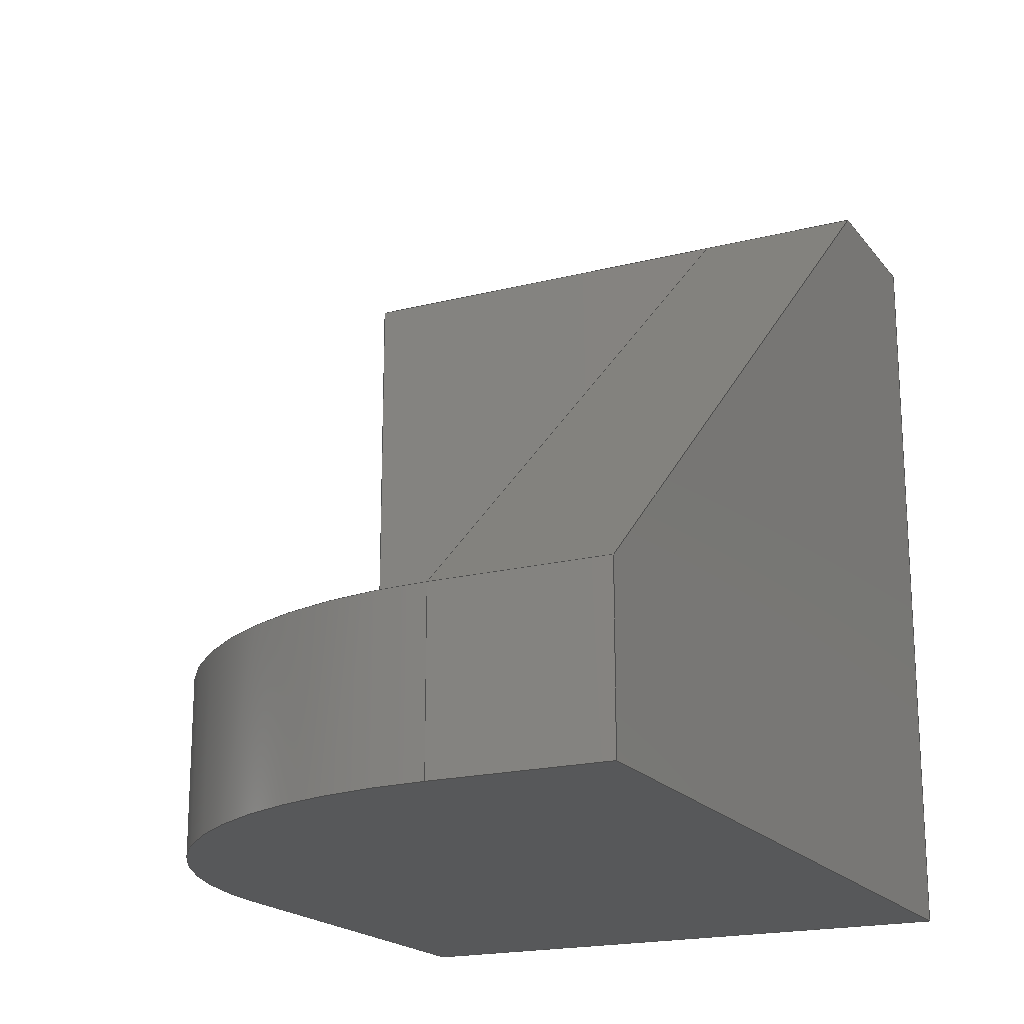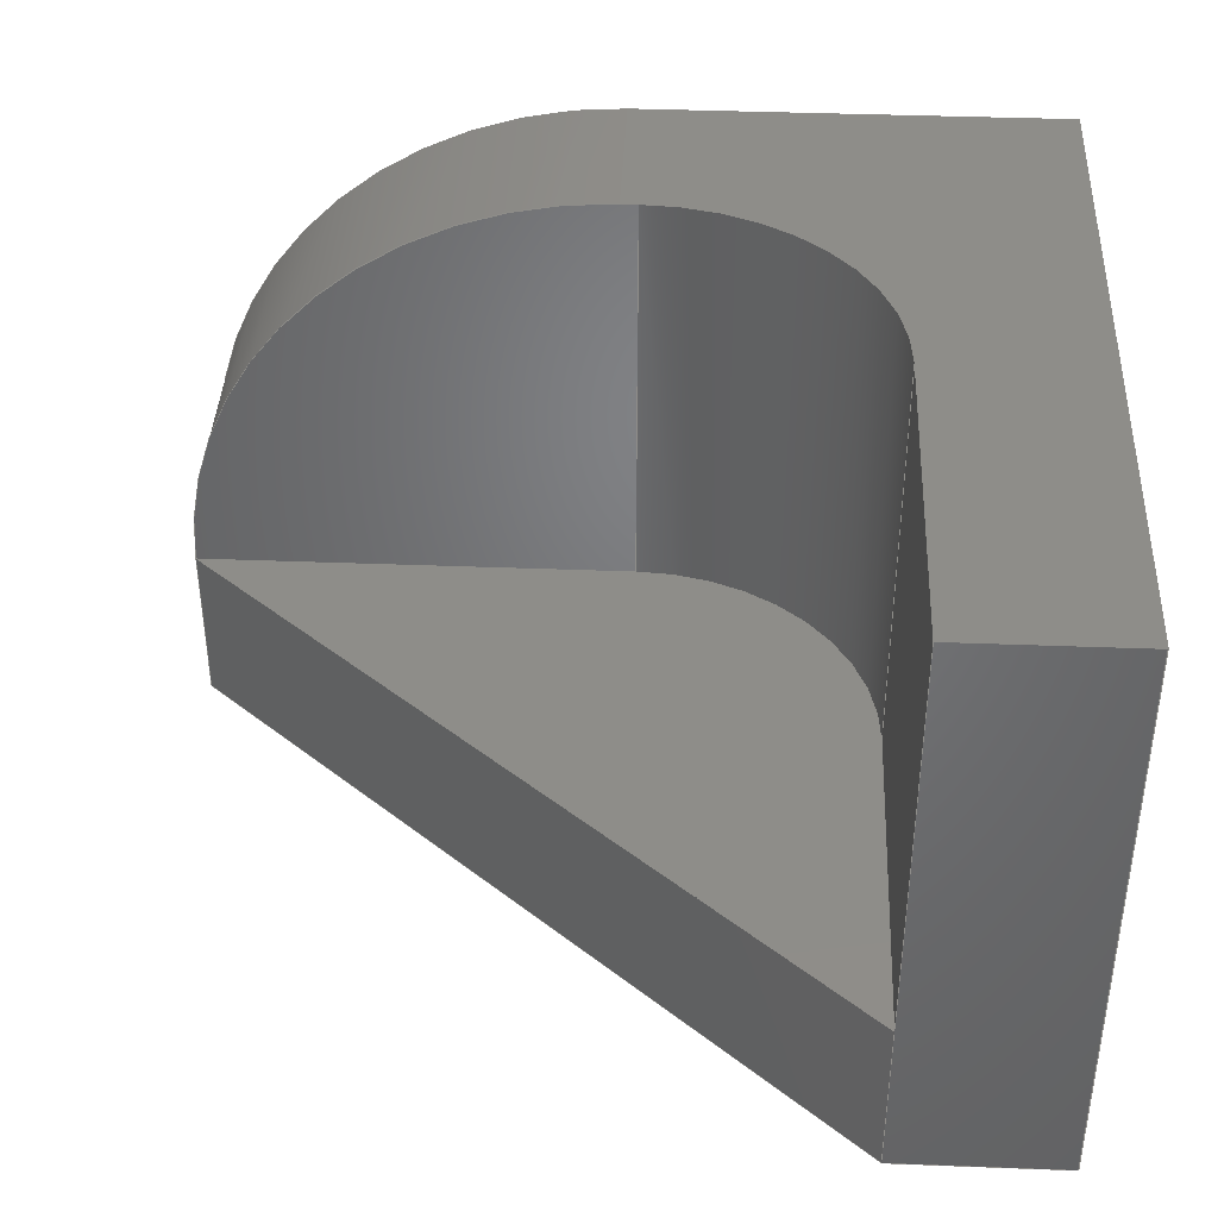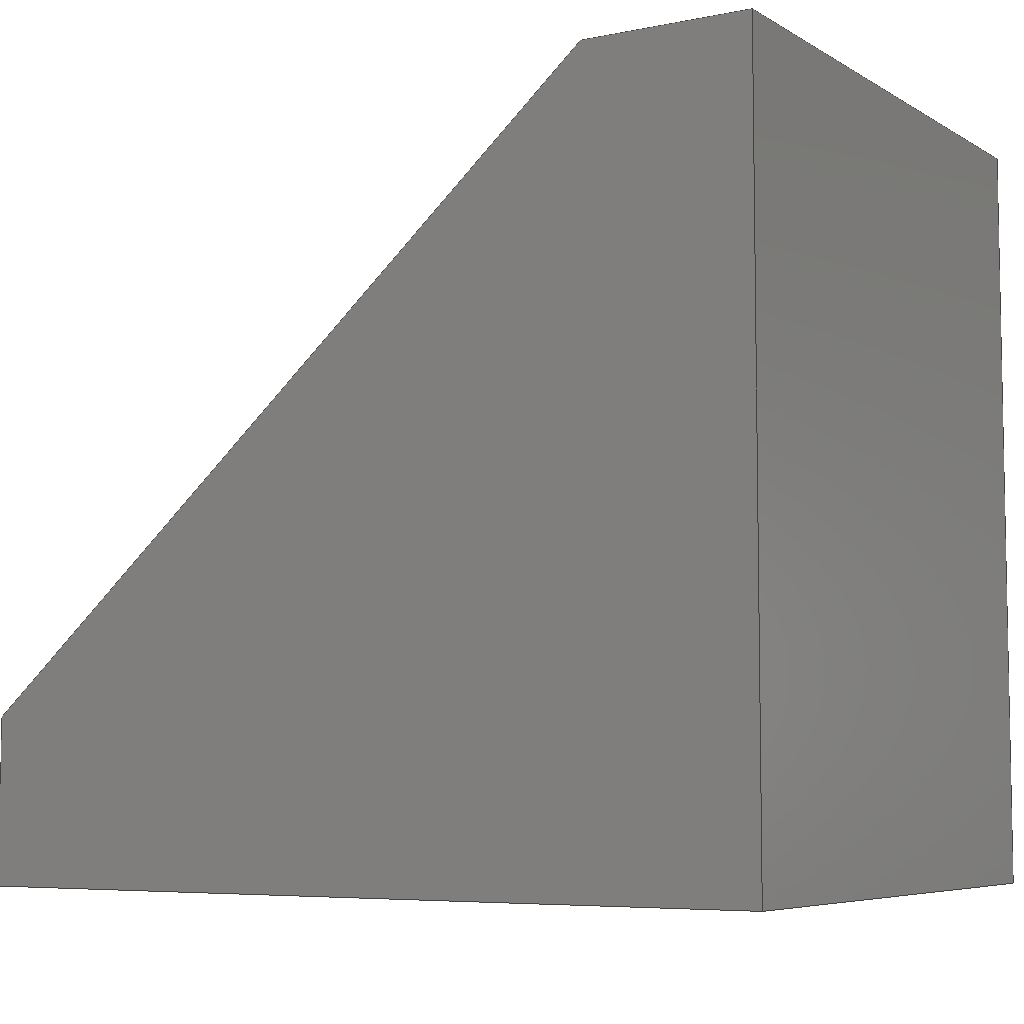
<metadata>
{"format":"step","ext":"step","renderer":"f3d","projection":"perspective","resolution":1024,"background":"white","views":[{"elev":-19.0,"azim":115.9,"up":"+Y"},{"elev":39.8,"azim":-177.3,"up":"+Z"},{"elev":-6.2,"azim":-148.4,"up":"+Y"}]}
</metadata>
<code>
ISO-10303-21;
DATA;
#1=MECHANICAL_DESIGN_GEOMETRIC_PRESENTATION_REPRESENTATION('',(#4),#349);
#2=SHAPE_REPRESENTATION_RELATIONSHIP('SRR','None',#356,#3);
#3=ADVANCED_BREP_SHAPE_REPRESENTATION('',(#5),#348);
#4=STYLED_ITEM('',(#366),#5);
#5=MANIFOLD_SOLID_BREP('Body1',#202);
#6=PLANE('',#219);
#7=PLANE('',#220);
#8=PLANE('',#221);
#9=PLANE('',#222);
#10=PLANE('',#223);
#11=PLANE('',#224);
#12=PLANE('',#225);
#13=PLANE('',#227);
#14=PLANE('',#228);
#15=PLANE('',#231);
#16=FACE_OUTER_BOUND('',#28,.T.);
#17=FACE_OUTER_BOUND('',#29,.T.);
#18=FACE_OUTER_BOUND('',#30,.T.);
#19=FACE_OUTER_BOUND('',#31,.T.);
#20=FACE_OUTER_BOUND('',#32,.T.);
#21=FACE_OUTER_BOUND('',#33,.T.);
#22=FACE_OUTER_BOUND('',#34,.T.);
#23=FACE_OUTER_BOUND('',#35,.T.);
#24=FACE_OUTER_BOUND('',#36,.T.);
#25=FACE_OUTER_BOUND('',#37,.T.);
#26=FACE_OUTER_BOUND('',#38,.T.);
#27=FACE_OUTER_BOUND('',#39,.T.);
#28=EDGE_LOOP('',(#134,#135,#136,#137));
#29=EDGE_LOOP('',(#138,#139,#140,#141));
#30=EDGE_LOOP('',(#142,#143,#144,#145));
#31=EDGE_LOOP('',(#146,#147,#148,#149,#150));
#32=EDGE_LOOP('',(#151,#152,#153,#154));
#33=EDGE_LOOP('',(#155,#156,#157,#158));
#34=EDGE_LOOP('',(#159,#160,#161,#162,#163));
#35=EDGE_LOOP('',(#164,#165,#166,#167));
#36=EDGE_LOOP('',(#168,#169,#170,#171,#172,#173,#174));
#37=EDGE_LOOP('',(#175,#176,#177,#178));
#38=EDGE_LOOP('',(#179,#180,#181,#182));
#39=EDGE_LOOP('',(#183,#184,#185,#186,#187));
#40=LINE('',#295,#63);
#41=LINE('',#298,#64);
#42=LINE('',#301,#65);
#43=LINE('',#303,#66);
#44=LINE('',#304,#67);
#45=LINE('',#308,#68);
#46=LINE('',#309,#69);
#47=LINE('',#311,#70);
#48=LINE('',#312,#71);
#49=LINE('',#315,#72);
#50=LINE('',#317,#73);
#51=LINE('',#319,#74);
#52=LINE('',#320,#75);
#53=LINE('',#323,#76);
#54=LINE('',#324,#77);
#55=LINE('',#326,#78);
#56=LINE('',#329,#79);
#57=LINE('',#330,#80);
#58=LINE('',#333,#81);
#59=LINE('',#338,#82);
#60=LINE('',#339,#83);
#61=LINE('',#340,#84);
#62=LINE('',#342,#85);
#63=VECTOR('',#238,1);
#64=VECTOR('',#241,1);
#65=VECTOR('',#244,1);
#66=VECTOR('',#245,1);
#67=VECTOR('',#246,1);
#68=VECTOR('',#249,1);
#69=VECTOR('',#250,1);
#70=VECTOR('',#251,1);
#71=VECTOR('',#252,1);
#72=VECTOR('',#255,1);
#73=VECTOR('',#256,1);
#74=VECTOR('',#257,1);
#75=VECTOR('',#258,1);
#76=VECTOR('',#261,1);
#77=VECTOR('',#262,1);
#78=VECTOR('',#265,1);
#79=VECTOR('',#268,1);
#80=VECTOR('',#269,1);
#81=VECTOR('',#272,1);
#82=VECTOR('',#277,1);
#83=VECTOR('',#278,1);
#84=VECTOR('',#279,1);
#85=VECTOR('',#282,1);
#86=CIRCLE('',#217,1.4);
#87=CIRCLE('',#218,1.4);
#88=CIRCLE('',#226,2.5);
#89=CIRCLE('',#230,2.5);
#90=VERTEX_POINT('',#291);
#91=VERTEX_POINT('',#292);
#92=VERTEX_POINT('',#294);
#93=VERTEX_POINT('',#296);
#94=VERTEX_POINT('',#300);
#95=VERTEX_POINT('',#302);
#96=VERTEX_POINT('',#306);
#97=VERTEX_POINT('',#307);
#98=VERTEX_POINT('',#310);
#99=VERTEX_POINT('',#314);
#100=VERTEX_POINT('',#316);
#101=VERTEX_POINT('',#318);
#102=VERTEX_POINT('',#322);
#103=VERTEX_POINT('',#328);
#104=VERTEX_POINT('',#332);
#105=VERTEX_POINT('',#336);
#106=VERTEX_POINT('',#337);
#107=EDGE_CURVE('',#90,#91,#86,.T.);
#108=EDGE_CURVE('',#92,#91,#40,.T.);
#109=EDGE_CURVE('',#93,#92,#87,.T.);
#110=EDGE_CURVE('',#93,#90,#41,.T.);
#111=EDGE_CURVE('',#93,#94,#42,.T.);
#112=EDGE_CURVE('',#95,#94,#43,.T.);
#113=EDGE_CURVE('',#90,#95,#44,.T.);
#114=EDGE_CURVE('',#96,#97,#45,.T.);
#115=EDGE_CURVE('',#94,#96,#46,.T.);
#116=EDGE_CURVE('',#98,#94,#47,.T.);
#117=EDGE_CURVE('',#97,#98,#48,.T.);
#118=EDGE_CURVE('',#99,#97,#49,.T.);
#119=EDGE_CURVE('',#100,#99,#50,.T.);
#120=EDGE_CURVE('',#100,#101,#51,.T.);
#121=EDGE_CURVE('',#96,#101,#52,.T.);
#122=EDGE_CURVE('',#102,#98,#53,.T.);
#123=EDGE_CURVE('',#102,#99,#54,.T.);
#124=EDGE_CURVE('',#98,#92,#55,.T.);
#125=EDGE_CURVE('',#101,#103,#56,.T.);
#126=EDGE_CURVE('',#103,#95,#57,.T.);
#127=EDGE_CURVE('',#91,#104,#58,.T.);
#128=EDGE_CURVE('',#104,#98,#88,.T.);
#129=EDGE_CURVE('',#105,#106,#59,.T.);
#130=EDGE_CURVE('',#105,#104,#60,.T.);
#131=EDGE_CURVE('',#106,#103,#61,.T.);
#132=EDGE_CURVE('',#106,#100,#62,.T.);
#133=EDGE_CURVE('',#105,#102,#89,.T.);
#134=ORIENTED_EDGE('',*,*,#107,.T.);
#135=ORIENTED_EDGE('',*,*,#108,.F.);
#136=ORIENTED_EDGE('',*,*,#109,.F.);
#137=ORIENTED_EDGE('',*,*,#110,.T.);
#138=ORIENTED_EDGE('',*,*,#110,.F.);
#139=ORIENTED_EDGE('',*,*,#111,.T.);
#140=ORIENTED_EDGE('',*,*,#112,.F.);
#141=ORIENTED_EDGE('',*,*,#113,.F.);
#142=ORIENTED_EDGE('',*,*,#114,.F.);
#143=ORIENTED_EDGE('',*,*,#115,.F.);
#144=ORIENTED_EDGE('',*,*,#116,.F.);
#145=ORIENTED_EDGE('',*,*,#117,.F.);
#146=ORIENTED_EDGE('',*,*,#114,.T.);
#147=ORIENTED_EDGE('',*,*,#118,.F.);
#148=ORIENTED_EDGE('',*,*,#119,.F.);
#149=ORIENTED_EDGE('',*,*,#120,.T.);
#150=ORIENTED_EDGE('',*,*,#121,.F.);
#151=ORIENTED_EDGE('',*,*,#117,.T.);
#152=ORIENTED_EDGE('',*,*,#122,.F.);
#153=ORIENTED_EDGE('',*,*,#123,.T.);
#154=ORIENTED_EDGE('',*,*,#118,.T.);
#155=ORIENTED_EDGE('',*,*,#109,.T.);
#156=ORIENTED_EDGE('',*,*,#124,.F.);
#157=ORIENTED_EDGE('',*,*,#116,.T.);
#158=ORIENTED_EDGE('',*,*,#111,.F.);
#159=ORIENTED_EDGE('',*,*,#115,.T.);
#160=ORIENTED_EDGE('',*,*,#121,.T.);
#161=ORIENTED_EDGE('',*,*,#125,.T.);
#162=ORIENTED_EDGE('',*,*,#126,.T.);
#163=ORIENTED_EDGE('',*,*,#112,.T.);
#164=ORIENTED_EDGE('',*,*,#108,.T.);
#165=ORIENTED_EDGE('',*,*,#127,.T.);
#166=ORIENTED_EDGE('',*,*,#128,.T.);
#167=ORIENTED_EDGE('',*,*,#124,.T.);
#168=ORIENTED_EDGE('',*,*,#129,.F.);
#169=ORIENTED_EDGE('',*,*,#130,.T.);
#170=ORIENTED_EDGE('',*,*,#127,.F.);
#171=ORIENTED_EDGE('',*,*,#107,.F.);
#172=ORIENTED_EDGE('',*,*,#113,.T.);
#173=ORIENTED_EDGE('',*,*,#126,.F.);
#174=ORIENTED_EDGE('',*,*,#131,.F.);
#175=ORIENTED_EDGE('',*,*,#132,.F.);
#176=ORIENTED_EDGE('',*,*,#131,.T.);
#177=ORIENTED_EDGE('',*,*,#125,.F.);
#178=ORIENTED_EDGE('',*,*,#120,.F.);
#179=ORIENTED_EDGE('',*,*,#133,.T.);
#180=ORIENTED_EDGE('',*,*,#122,.T.);
#181=ORIENTED_EDGE('',*,*,#128,.F.);
#182=ORIENTED_EDGE('',*,*,#130,.F.);
#183=ORIENTED_EDGE('',*,*,#133,.F.);
#184=ORIENTED_EDGE('',*,*,#129,.T.);
#185=ORIENTED_EDGE('',*,*,#132,.T.);
#186=ORIENTED_EDGE('',*,*,#119,.T.);
#187=ORIENTED_EDGE('',*,*,#123,.F.);
#188=CYLINDRICAL_SURFACE('',#216,1.4);
#189=CYLINDRICAL_SURFACE('',#229,2.5);
#190=ADVANCED_FACE('',(#16),#188,.F.);
#191=ADVANCED_FACE('',(#17),#6,.T.);
#192=ADVANCED_FACE('',(#18),#7,.F.);
#193=ADVANCED_FACE('',(#19),#8,.T.);
#194=ADVANCED_FACE('',(#20),#9,.T.);
#195=ADVANCED_FACE('',(#21),#10,.T.);
#196=ADVANCED_FACE('',(#22),#11,.T.);
#197=ADVANCED_FACE('',(#23),#12,.T.);
#198=ADVANCED_FACE('',(#24),#13,.T.);
#199=ADVANCED_FACE('',(#25),#14,.T.);
#200=ADVANCED_FACE('',(#26),#189,.T.);
#201=ADVANCED_FACE('',(#27),#15,.F.);
#202=CLOSED_SHELL('',(#190,#191,#192,#193,#194,#195,#196,#197,#198,#199,
#200,#201));
#203=DERIVED_UNIT_ELEMENT(#205,1);
#204=DERIVED_UNIT_ELEMENT(#351,3);
#205=(
MASS_UNIT()
NAMED_UNIT(*)
SI_UNIT(.KILO.,.GRAM.)
);
#206=DERIVED_UNIT((#203,#204));
#207=MEASURE_REPRESENTATION_ITEM('density measure',
POSITIVE_RATIO_MEASURE(7850),#206);
#208=PROPERTY_DEFINITION_REPRESENTATION(#213,#210);
#209=PROPERTY_DEFINITION_REPRESENTATION(#214,#211);
#210=REPRESENTATION('material name',(#212),#348);
#211=REPRESENTATION('density',(#207),#348);
#212=DESCRIPTIVE_REPRESENTATION_ITEM('Steel','Steel');
#213=PROPERTY_DEFINITION('material property','material name',#358);
#214=PROPERTY_DEFINITION('material property','density of part',#358);
#215=AXIS2_PLACEMENT_3D('placement',#289,#232,#233);
#216=AXIS2_PLACEMENT_3D('',#290,#234,#235);
#217=AXIS2_PLACEMENT_3D('',#293,#236,#237);
#218=AXIS2_PLACEMENT_3D('',#297,#239,#240);
#219=AXIS2_PLACEMENT_3D('',#299,#242,#243);
#220=AXIS2_PLACEMENT_3D('',#305,#247,#248);
#221=AXIS2_PLACEMENT_3D('',#313,#253,#254);
#222=AXIS2_PLACEMENT_3D('',#321,#259,#260);
#223=AXIS2_PLACEMENT_3D('',#325,#263,#264);
#224=AXIS2_PLACEMENT_3D('',#327,#266,#267);
#225=AXIS2_PLACEMENT_3D('',#331,#270,#271);
#226=AXIS2_PLACEMENT_3D('',#334,#273,#274);
#227=AXIS2_PLACEMENT_3D('',#335,#275,#276);
#228=AXIS2_PLACEMENT_3D('',#341,#280,#281);
#229=AXIS2_PLACEMENT_3D('',#343,#283,#284);
#230=AXIS2_PLACEMENT_3D('',#344,#285,#286);
#231=AXIS2_PLACEMENT_3D('',#345,#287,#288);
#232=DIRECTION('axis',(0,0,1));
#233=DIRECTION('refdir',(1,0,0));
#234=DIRECTION('center_axis',(0,0,-1));
#235=DIRECTION('ref_axis',(1,0,0));
#236=DIRECTION('center_axis',(0,0,1));
#237=DIRECTION('ref_axis',(1,0,0));
#238=DIRECTION('',(0,0,1));
#239=DIRECTION('center_axis',(3.062e-17,0,1));
#240=DIRECTION('ref_axis',(1,0,0));
#241=DIRECTION('',(0,0,1));
#242=DIRECTION('center_axis',(1,0,0));
#243=DIRECTION('ref_axis',(0,0,-1));
#244=DIRECTION('',(0,1,0));
#245=DIRECTION('',(0,0,-1));
#246=DIRECTION('',(0,1,0));
#247=DIRECTION('center_axis',(-0.6585,-0.7526,0));
#248=DIRECTION('ref_axis',(-0.7526,0.6585,0));
#249=DIRECTION('',(0.7526,-0.6585,0));
#250=DIRECTION('',(0,0,-1));
#251=DIRECTION('',(-0.7526,0.6585,2.304e-17));
#252=DIRECTION('',(0,0,1));
#253=DIRECTION('center_axis',(0,0,-1));
#254=DIRECTION('ref_axis',(-1,0,0));
#255=DIRECTION('',(0,1,0));
#256=DIRECTION('',(1,0,0));
#257=DIRECTION('',(0,1,0));
#258=DIRECTION('',(-1,0,0));
#259=DIRECTION('center_axis',(1,0,0));
#260=DIRECTION('ref_axis',(0,0,-1));
#261=DIRECTION('',(0,1,0));
#262=DIRECTION('',(0,0,-1));
#263=DIRECTION('center_axis',(3.062e-17,0,1));
#264=DIRECTION('ref_axis',(1,0,-3.062e-17));
#265=DIRECTION('',(-1,0,3.062e-17));
#266=DIRECTION('center_axis',(0,1,0));
#267=DIRECTION('ref_axis',(0,0,1));
#268=DIRECTION('',(0,0,1));
#269=DIRECTION('',(1,0,0));
#270=DIRECTION('center_axis',(0,1,0));
#271=DIRECTION('ref_axis',(1,0,0));
#272=DIRECTION('',(1,0,0));
#273=DIRECTION('center_axis',(0,1,0));
#274=DIRECTION('ref_axis',(1,0,0));
#275=DIRECTION('center_axis',(0,0,1));
#276=DIRECTION('ref_axis',(1,0,0));
#277=DIRECTION('',(-1,0,0));
#278=DIRECTION('',(0,1,0));
#279=DIRECTION('',(0,1,0));
#280=DIRECTION('center_axis',(-1,0,0));
#281=DIRECTION('ref_axis',(0,0,1));
#282=DIRECTION('',(0,0,-1));
#283=DIRECTION('center_axis',(0,1,0));
#284=DIRECTION('ref_axis',(1,0,0));
#285=DIRECTION('center_axis',(0,1,0));
#286=DIRECTION('ref_axis',(1,0,0));
#287=DIRECTION('center_axis',(0,1,0));
#288=DIRECTION('ref_axis',(1,0,0));
#289=CARTESIAN_POINT('',(0,0,0));
#290=CARTESIAN_POINT('Origin',(-0.1,2.4,2.5));
#291=CARTESIAN_POINT('',(-1.5,2.4,2.5));
#292=CARTESIAN_POINT('',(-0.1,1,2.5));
#293=CARTESIAN_POINT('Origin',(-0.1,2.4,2.5));
#294=CARTESIAN_POINT('',(-0.1,1,0));
#295=CARTESIAN_POINT('',(-0.1,1,2.5));
#296=CARTESIAN_POINT('',(-1.5,2.4,0));
#297=CARTESIAN_POINT('Origin',(-0.1,2.4,0));
#298=CARTESIAN_POINT('',(-1.5,2.4,2.5));
#299=CARTESIAN_POINT('Origin',(-1.5,1,2.5));
#300=CARTESIAN_POINT('',(-1.5,4.5,0));
#301=CARTESIAN_POINT('',(-1.5,1,0));
#302=CARTESIAN_POINT('',(-1.5,4.5,2.5));
#303=CARTESIAN_POINT('',(-1.5,4.5,-1));
#304=CARTESIAN_POINT('',(-1.5,1,2.5));
#305=CARTESIAN_POINT('Origin',(2.5,1,0));
#306=CARTESIAN_POINT('',(-1.5,4.5,-1));
#307=CARTESIAN_POINT('',(2.5,1,-1));
#308=CARTESIAN_POINT('',(2.748,0.7832,-1));
#309=CARTESIAN_POINT('',(-1.5,4.5,0.375));
#310=CARTESIAN_POINT('',(2.5,1,0));
#311=CARTESIAN_POINT('',(1.367,1.991,-1.184e-16));
#312=CARTESIAN_POINT('',(2.5,1,0));
#313=CARTESIAN_POINT('Origin',(2.5,0,-1));
#314=CARTESIAN_POINT('',(2.5,0,-1));
#315=CARTESIAN_POINT('',(2.5,0,-1));
#316=CARTESIAN_POINT('',(-2.5,0,-1));
#317=CARTESIAN_POINT('',(-2.5,0,-1));
#318=CARTESIAN_POINT('',(-2.5,4.5,-1));
#319=CARTESIAN_POINT('',(-2.5,0,-1));
#320=CARTESIAN_POINT('',(-2.5,4.5,-1));
#321=CARTESIAN_POINT('Origin',(2.5,0,0));
#322=CARTESIAN_POINT('',(2.5,0,0));
#323=CARTESIAN_POINT('',(2.5,0,0));
#324=CARTESIAN_POINT('',(2.5,0,0));
#325=CARTESIAN_POINT('Origin',(-1.5,1,-3.062e-17));
#326=CARTESIAN_POINT('',(-0.75,1,0));
#327=CARTESIAN_POINT('Origin',(0,4.5,0.75));
#328=CARTESIAN_POINT('',(-2.5,4.5,2.5));
#329=CARTESIAN_POINT('',(-2.5,4.5,2.5));
#330=CARTESIAN_POINT('',(-1.5,4.5,2.5));
#331=CARTESIAN_POINT('Origin',(0,1,0.75));
#332=CARTESIAN_POINT('',(0,1,2.5));
#333=CARTESIAN_POINT('',(0,1,2.5));
#334=CARTESIAN_POINT('Origin',(0,1,0));
#335=CARTESIAN_POINT('Origin',(-2.5,0,2.5));
#336=CARTESIAN_POINT('',(0,0,2.5));
#337=CARTESIAN_POINT('',(-2.5,0,2.5));
#338=CARTESIAN_POINT('',(0,0,2.5));
#339=CARTESIAN_POINT('',(0,0,2.5));
#340=CARTESIAN_POINT('',(-2.5,0,2.5));
#341=CARTESIAN_POINT('Origin',(-2.5,0,-1));
#342=CARTESIAN_POINT('',(-2.5,0,2.5));
#343=CARTESIAN_POINT('Origin',(0,0,0));
#344=CARTESIAN_POINT('Origin',(0,0,0));
#345=CARTESIAN_POINT('Origin',(0,0,0.75));
#346=UNCERTAINTY_MEASURE_WITH_UNIT(LENGTH_MEASURE(0.001),#350,
'DISTANCE_ACCURACY_VALUE',
'Maximum model space distance between geometric entities at asserted c
onnectivities');
#347=UNCERTAINTY_MEASURE_WITH_UNIT(LENGTH_MEASURE(0.001),#350,
'DISTANCE_ACCURACY_VALUE',
'Maximum model space distance between geometric entities at asserted c
onnectivities');
#348=(
GEOMETRIC_REPRESENTATION_CONTEXT(3)
GLOBAL_UNCERTAINTY_ASSIGNED_CONTEXT((#346))
GLOBAL_UNIT_ASSIGNED_CONTEXT((#350,#352,#353))
REPRESENTATION_CONTEXT('','3D')
);
#349=(
GEOMETRIC_REPRESENTATION_CONTEXT(3)
GLOBAL_UNCERTAINTY_ASSIGNED_CONTEXT((#347))
GLOBAL_UNIT_ASSIGNED_CONTEXT((#350,#352,#353))
REPRESENTATION_CONTEXT('','3D')
);
#350=(
LENGTH_UNIT()
NAMED_UNIT(*)
SI_UNIT(.CENTI.,.METRE.)
);
#351=(
LENGTH_UNIT()
NAMED_UNIT(*)
SI_UNIT($,.METRE.)
);
#352=(
NAMED_UNIT(*)
PLANE_ANGLE_UNIT()
SI_UNIT($,.RADIAN.)
);
#353=(
NAMED_UNIT(*)
SI_UNIT($,.STERADIAN.)
SOLID_ANGLE_UNIT()
);
#354=SHAPE_DEFINITION_REPRESENTATION(#355,#356);
#355=PRODUCT_DEFINITION_SHAPE('',$,#358);
#356=SHAPE_REPRESENTATION('',(#215),#348);
#357=PRODUCT_DEFINITION_CONTEXT('part definition',#362,'design');
#358=PRODUCT_DEFINITION('Untitled','Untitled',#359,#357);
#359=PRODUCT_DEFINITION_FORMATION('',$,#364);
#360=PRODUCT_RELATED_PRODUCT_CATEGORY('Untitled','Untitled',(#364));
#361=APPLICATION_PROTOCOL_DEFINITION('international standard',
'automotive_design',2009,#362);
#362=APPLICATION_CONTEXT(
'Core Data for Automotive Mechanical Design Process');
#363=PRODUCT_CONTEXT('part definition',#362,'mechanical');
#364=PRODUCT('Untitled','Untitled',$,(#363));
#365=PRESENTATION_STYLE_ASSIGNMENT((#367));
#366=PRESENTATION_STYLE_ASSIGNMENT((#368));
#367=SURFACE_STYLE_USAGE(.BOTH.,#369);
#368=SURFACE_STYLE_USAGE(.BOTH.,#370);
#369=SURFACE_SIDE_STYLE('',(#371));
#370=SURFACE_SIDE_STYLE('',(#372));
#371=SURFACE_STYLE_FILL_AREA(#373);
#372=SURFACE_STYLE_FILL_AREA(#374);
#373=FILL_AREA_STYLE('Steel - Satin',(#375));
#374=FILL_AREA_STYLE('Aluminum - Anodized Glossy (Blue)',(#376));
#375=FILL_AREA_STYLE_COLOUR('Steel - Satin',#377);
#376=FILL_AREA_STYLE_COLOUR('Aluminum - Anodized Glossy (Blue)',#378);
#377=COLOUR_RGB('Steel - Satin',0.6275,0.6275,0.6275);
#378=COLOUR_RGB('Aluminum - Anodized Glossy (Blue)',0.349,0.5843,
0.8549);
ENDSEC;
END-ISO-10303-21;

</code>
